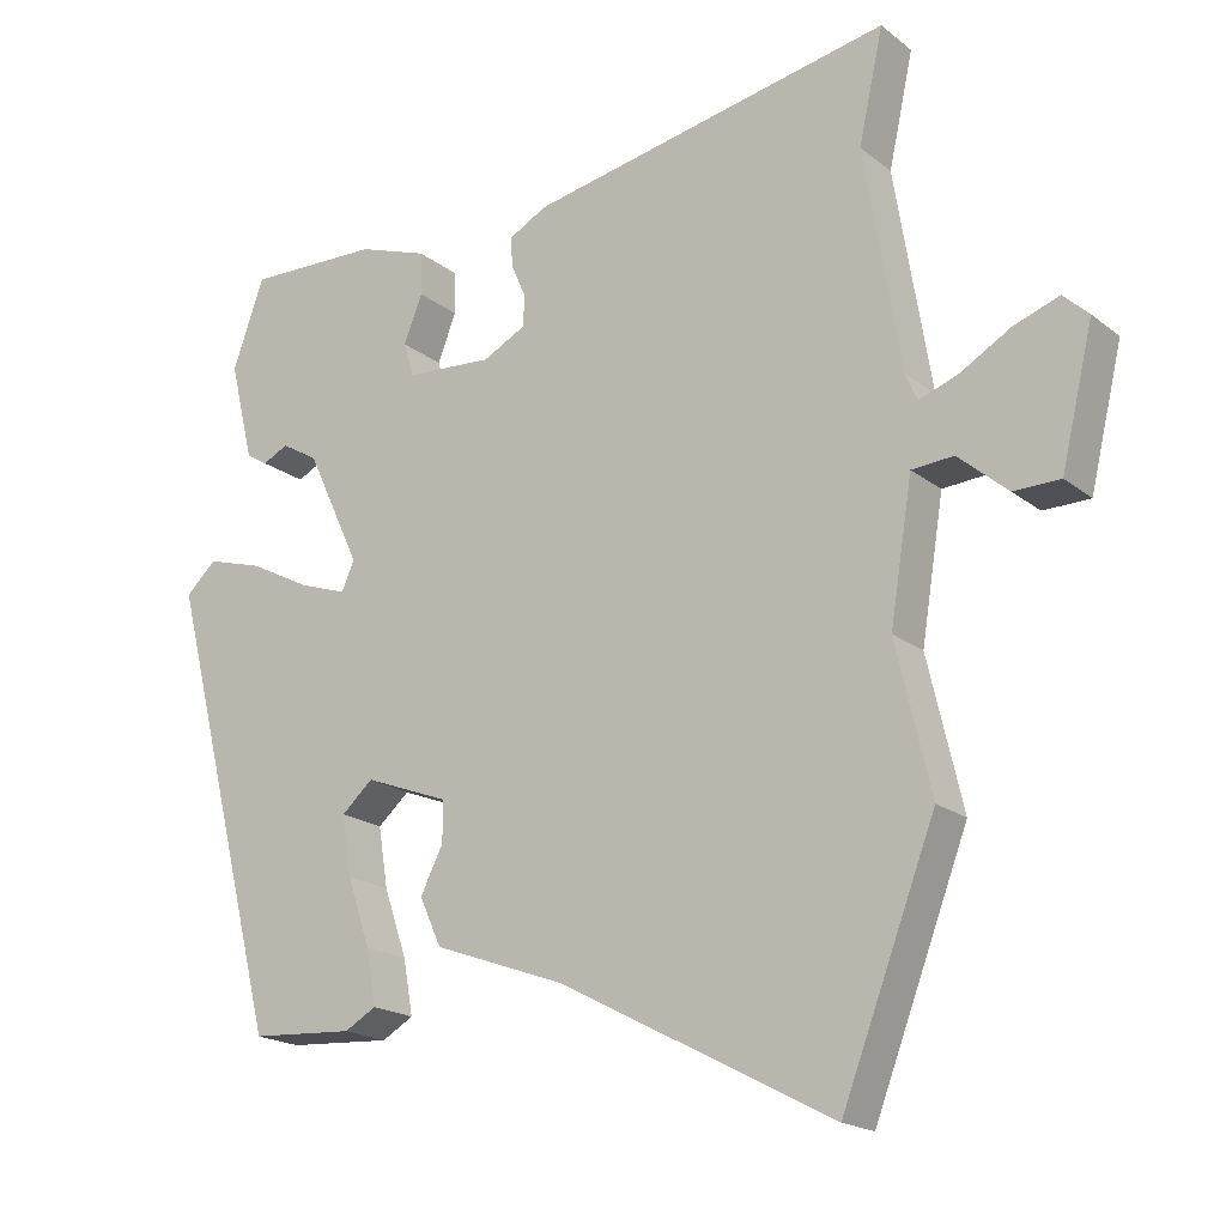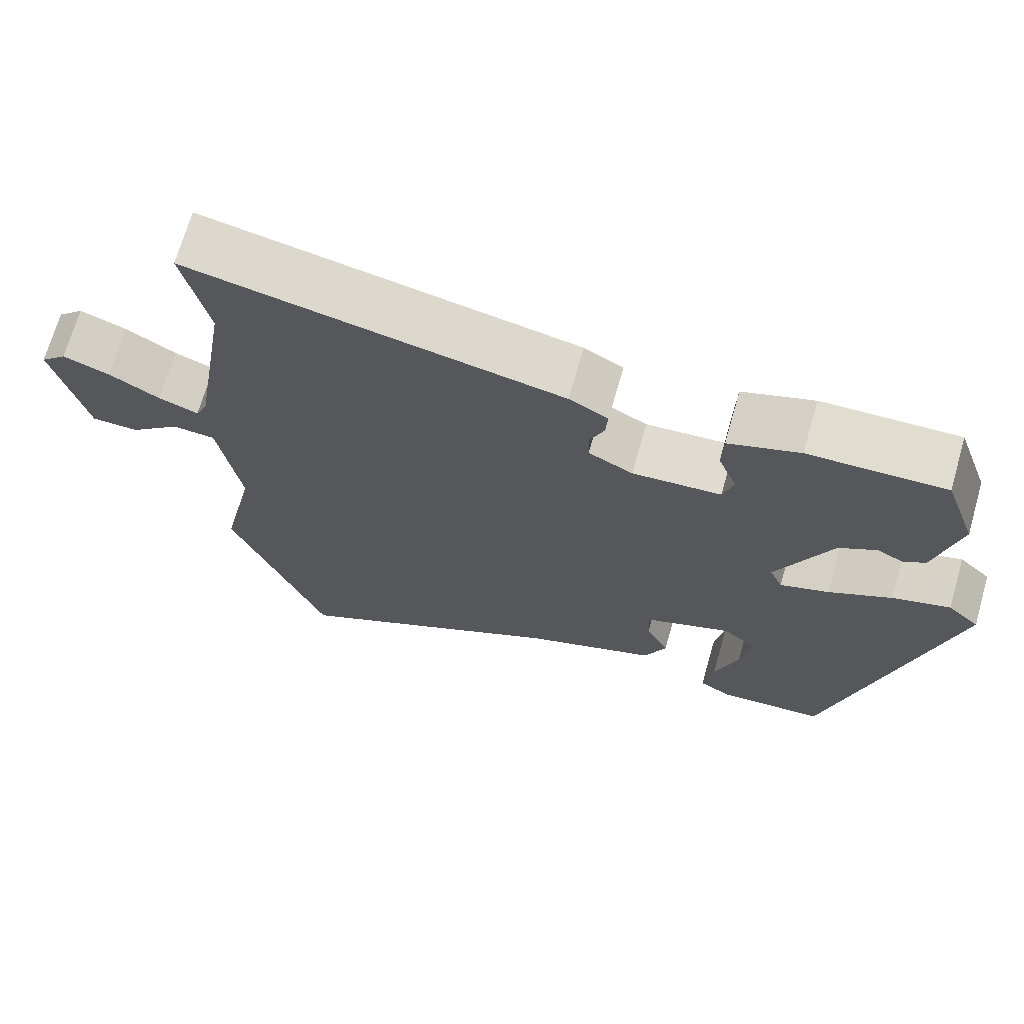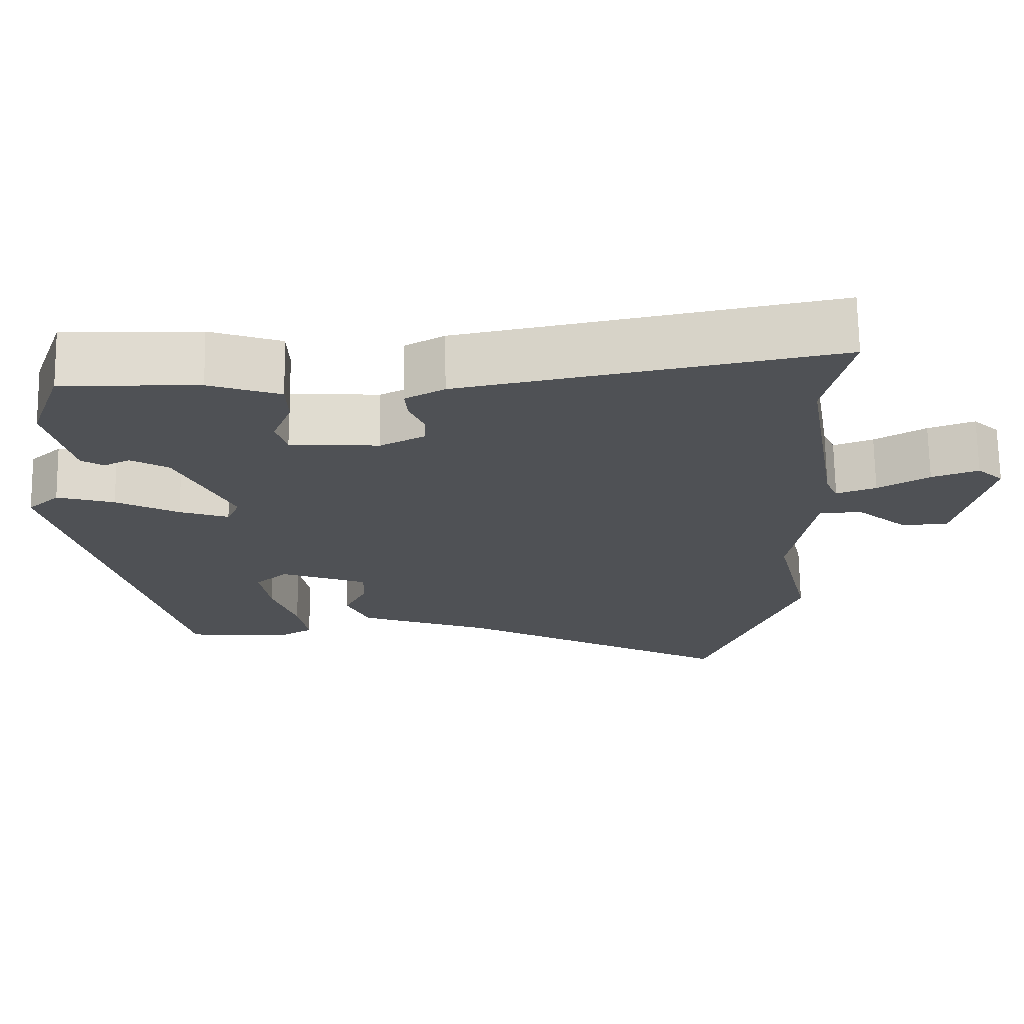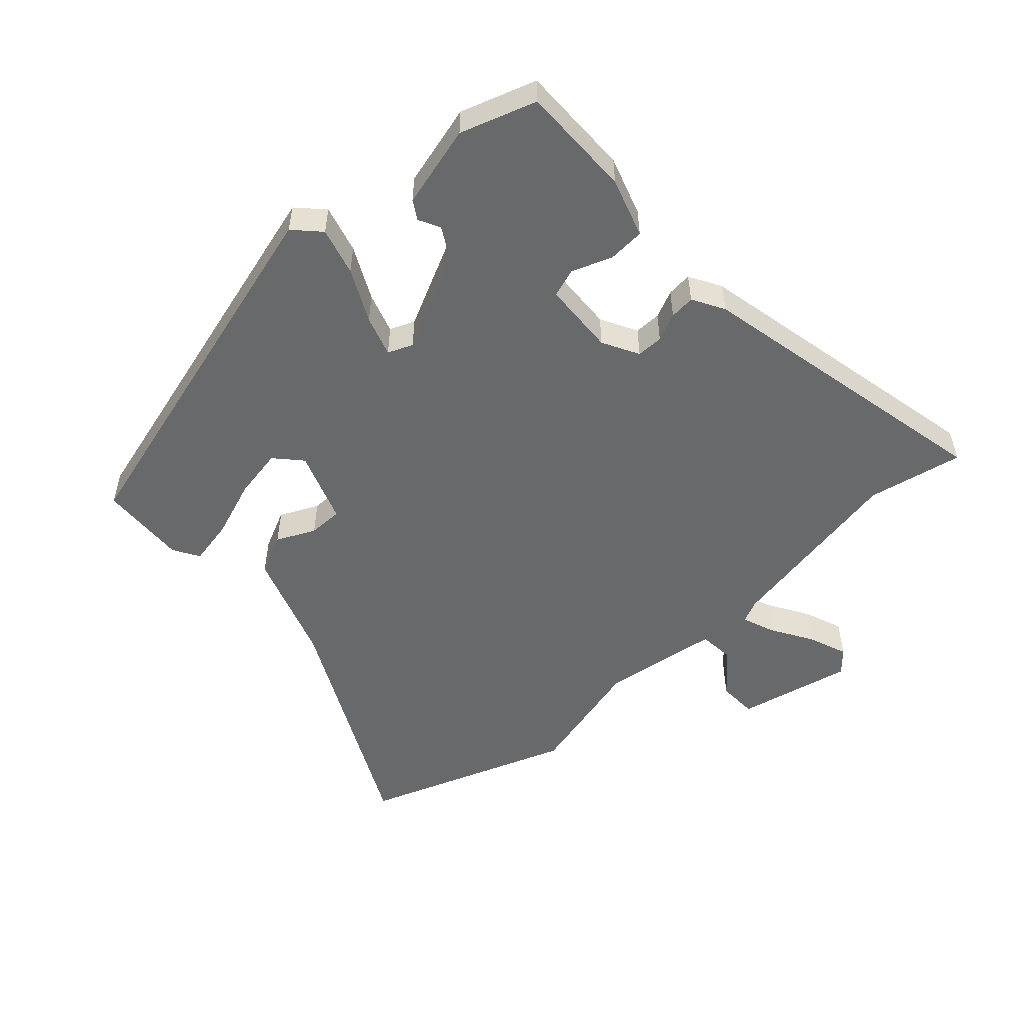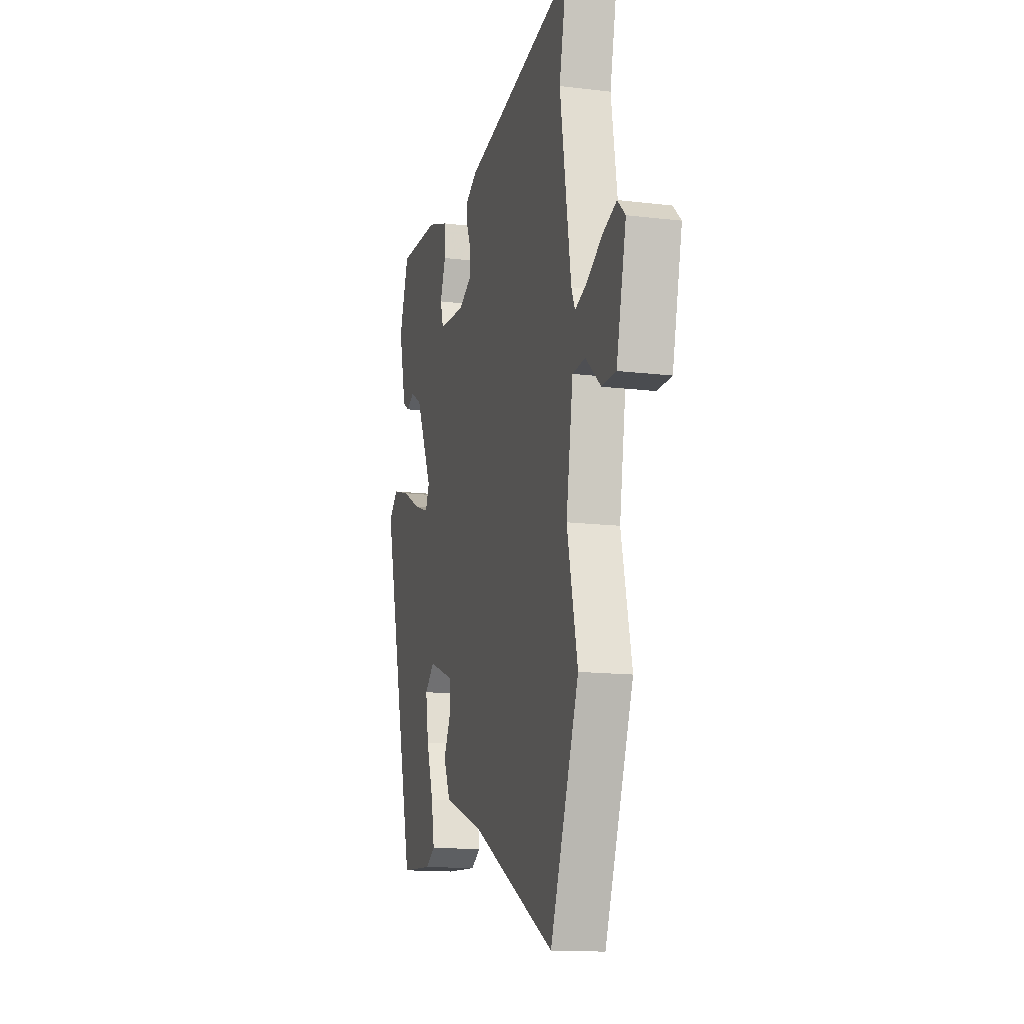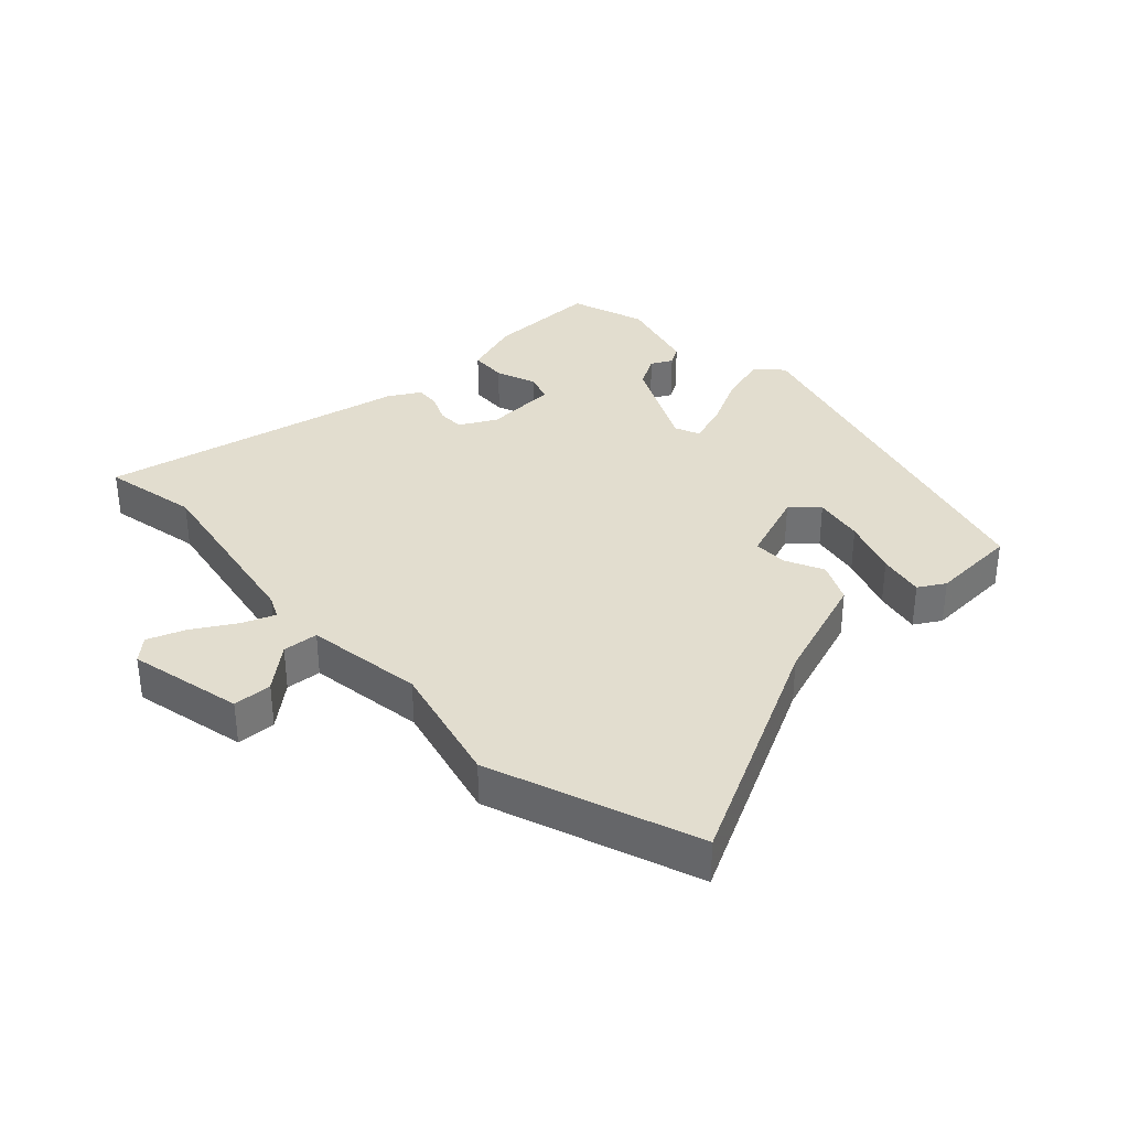
<metadata>
{"format":"obj","ext":"obj","renderer":"f3d","projection":"perspective","resolution":1024,"background":"white","views":[{"elev":-19.0,"azim":35.0,"up":"+Z"},{"elev":69.6,"azim":-164.0,"up":"+Z"},{"elev":70.3,"azim":-0.9,"up":"+Z"},{"elev":-52.6,"azim":-46.6,"up":"+Y"},{"elev":-14.2,"azim":75.0,"up":"+Z"},{"elev":34.9,"azim":137.8,"up":"+Y"}]}
</metadata>
<code>
v 0.516 0.07 0.575
v 0.483 0.07 0.425
v 0.531 0.07 0.129
v 0.547 0.07 0.093
v 0.599 0.07 0.112
v 0.666 0.07 0.151
v 0.727 0.07 0.173
v 0.761 0.07 0.141
v 0.718 0.07 -0.039
v 0.656 0.07 -0.04
v 0.59 0.07 0.017
v 0.534 0.07 0.013
v 0.504 0.07 -0.172
v 0.55 0.07 -0.37
v 0.425 0.07 -0.695
v 0.061 0.07 -0.503
v -0.114 0.07 -0.439
v -0.143 0.07 -0.375
v -0.113 0.07 -0.315
v -0.112 0.07 -0.261
v -0.225 0.07 -0.218
v -0.267 0.07 -0.255
v -0.254 0.07 -0.335
v -0.223 0.07 -0.426
v -0.21 0.07 -0.499
v -0.252 0.07 -0.523
v -0.39 0.07 -0.514
v -0.542 0.07 0.084
v -0.501 0.07 0.122
v -0.426 0.07 0.1
v -0.344 0.07 0.057
v -0.28 0.07 0.035
v -0.263 0.07 0.074
v -0.335 0.07 0.228
v -0.384 0.07 0.257
v -0.418 0.07 0.24
v -0.447 0.07 0.258
v -0.479 0.07 0.389
v -0.437 0.07 0.508
v -0.259 0.07 0.503
v -0.166 0.07 0.471
v -0.164 0.07 0.413
v -0.189 0.07 0.35
v -0.175 0.07 0.304
v -0.059 0.07 0.296
v -0.001 0.07 0.326
v 0 0.07 0.368
v -0.019 0.07 0.412
v -0.022 0.07 0.452
v 0.029 0.07 0.48
v 0.516 0 0.575
v 0.483 0 0.425
v 0.531 0 0.129
v 0.547 0 0.093
v 0.599 0 0.112
v 0.666 0 0.151
v 0.727 0 0.173
v 0.761 0 0.141
v 0.718 0 -0.039
v 0.656 0 -0.04
v 0.59 0 0.017
v 0.534 0 0.013
v 0.504 0 -0.172
v 0.55 0 -0.37
v 0.425 0 -0.695
v 0.061 0 -0.503
v -0.114 0 -0.439
v -0.143 0 -0.375
v -0.113 0 -0.315
v -0.112 0 -0.261
v -0.225 0 -0.218
v -0.267 0 -0.255
v -0.254 0 -0.335
v -0.223 0 -0.426
v -0.21 0 -0.499
v -0.252 0 -0.523
v -0.39 0 -0.514
v -0.542 0 0.084
v -0.501 0 0.122
v -0.426 0 0.1
v -0.344 0 0.057
v -0.28 0 0.035
v -0.263 0 0.074
v -0.335 0 0.228
v -0.384 0 0.257
v -0.418 0 0.24
v -0.447 0 0.258
v -0.479 0 0.389
v -0.437 0 0.508
v -0.259 0 0.503
v -0.166 0 0.471
v -0.164 0 0.413
v -0.189 0 0.35
v -0.175 0 0.304
v -0.059 0 0.296
v -0.001 0 0.326
v 0 0 0.368
v -0.019 0 0.412
v -0.022 0 0.452
v 0.029 0 0.48
f 47 48 49 50
f 46 47 50 1
f 45 46 1 2
f 40 41 42 43
f 40 43 44
f 39 40 44
f 38 39 44
f 35 36 37 38
f 34 35 38 44
f 33 34 44 45
f 28 29 30 31
f 28 31 32
f 27 28 32
f 23 24 25 26
f 22 23 26 27
f 16 17 18 19
f 16 19 20
f 13 14 15 16
f 12 13 16 20
f 8 9 10 11
f 8 11 12
f 5 6 7 8
f 4 5 8 12
f 3 4 12 20
f 22 27 32 33
f 21 22 33 45
f 20 21 45
f 2 3 20 45
f 100 99 98 97
f 51 100 97 96
f 52 51 96 95
f 93 92 91 90
f 94 93 90
f 94 90 89
f 94 89 88
f 88 87 86 85
f 94 88 85 84
f 95 94 84 83
f 81 80 79 78
f 82 81 78
f 82 78 77
f 76 75 74 73
f 77 76 73 72
f 69 68 67 66
f 70 69 66
f 66 65 64 63
f 70 66 63 62
f 61 60 59 58
f 62 61 58
f 58 57 56 55
f 62 58 55 54
f 70 62 54 53
f 83 82 77 72
f 95 83 72 71
f 95 71 70
f 95 70 53 52
f 1 51 52 2
f 2 52 53 3
f 3 53 54 4
f 4 54 55 5
f 5 55 56 6
f 6 56 57 7
f 7 57 58 8
f 8 58 59 9
f 9 59 60 10
f 10 60 61 11
f 11 61 62 12
f 12 62 63 13
f 13 63 64 14
f 14 64 65 15
f 15 65 66 16
f 16 66 67 17
f 17 67 68 18
f 18 68 69 19
f 19 69 70 20
f 20 70 71 21
f 21 71 72 22
f 22 72 73 23
f 23 73 74 24
f 24 74 75 25
f 25 75 76 26
f 26 76 77 27
f 27 77 78 28
f 28 78 79 29
f 29 79 80 30
f 30 80 81 31
f 31 81 82 32
f 32 82 83 33
f 33 83 84 34
f 34 84 85 35
f 35 85 86 36
f 36 86 87 37
f 37 87 88 38
f 38 88 89 39
f 39 89 90 40
f 40 90 91 41
f 41 91 92 42
f 42 92 93 43
f 43 93 94 44
f 44 94 95 45
f 45 95 96 46
f 46 96 97 47
f 47 97 98 48
f 48 98 99 49
f 49 99 100 50
f 50 100 51 1

</code>
